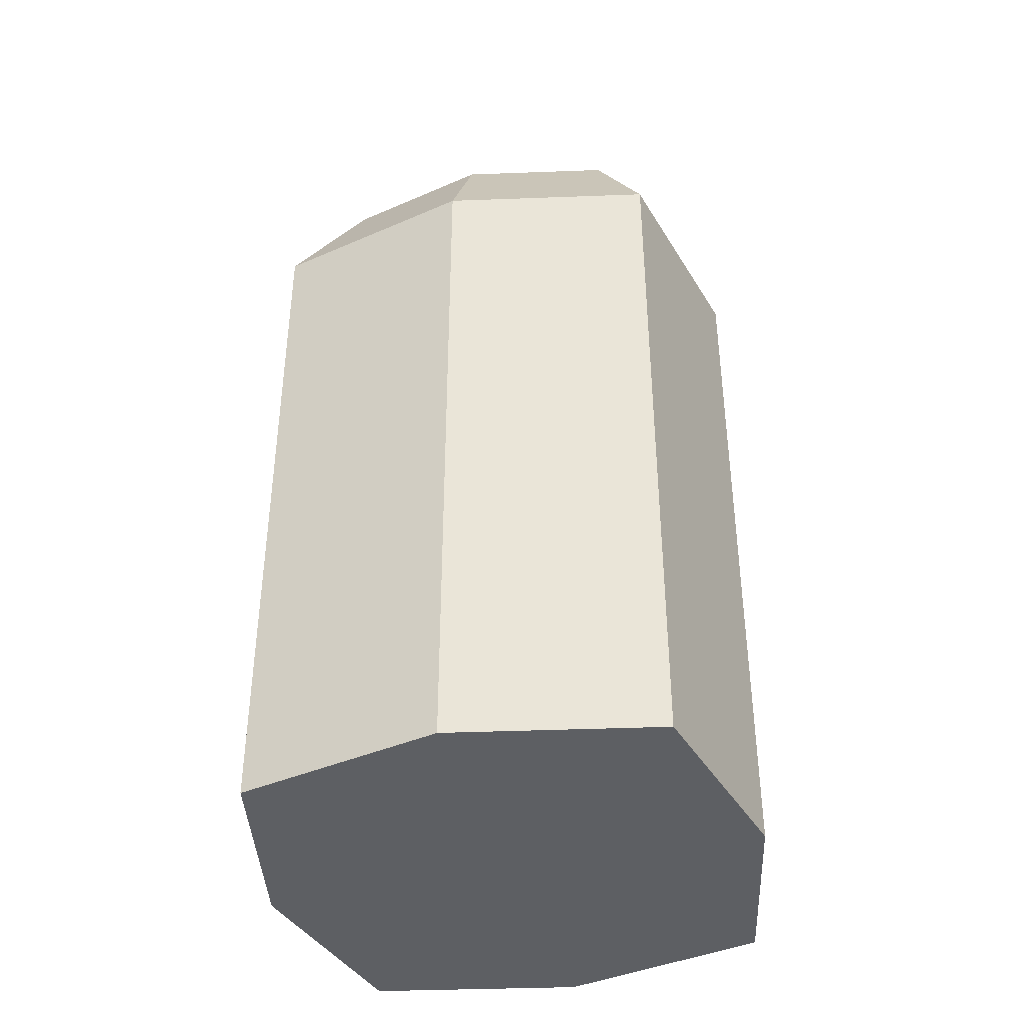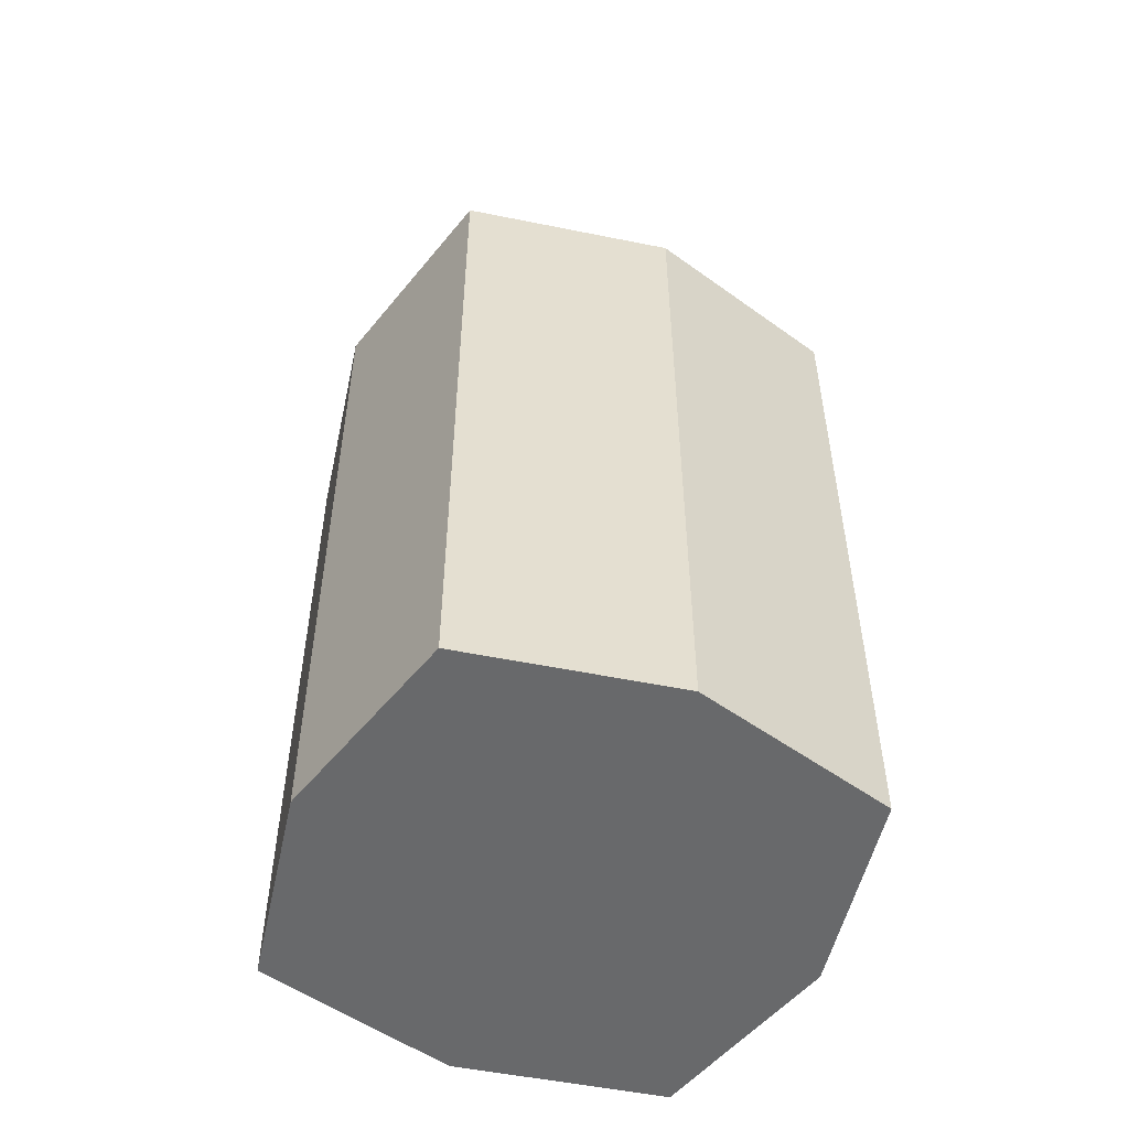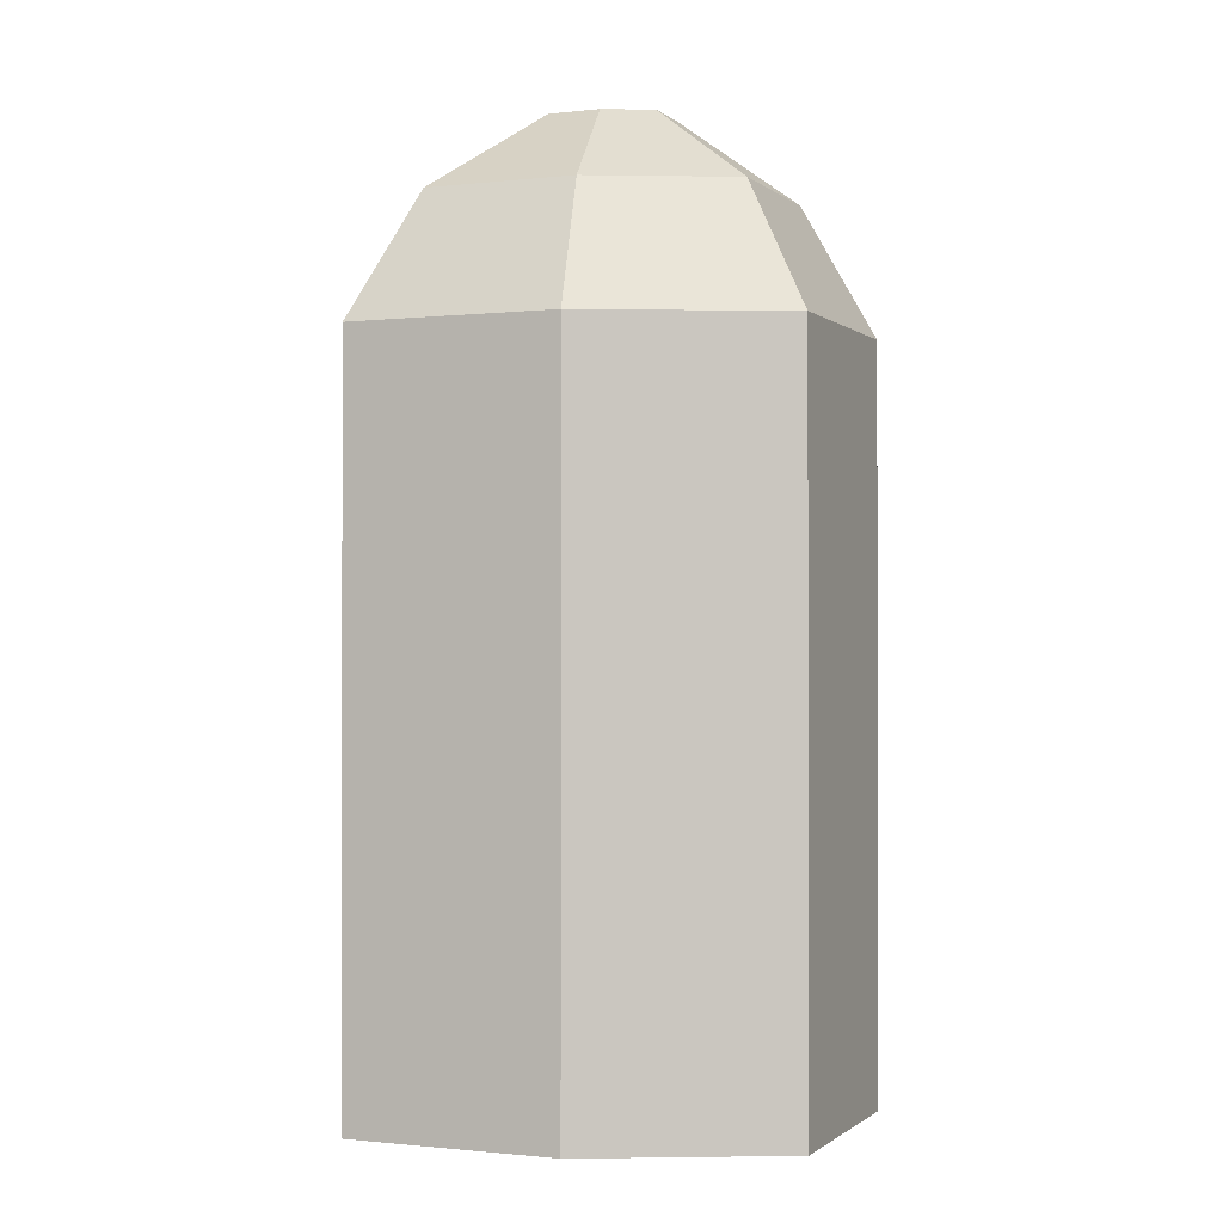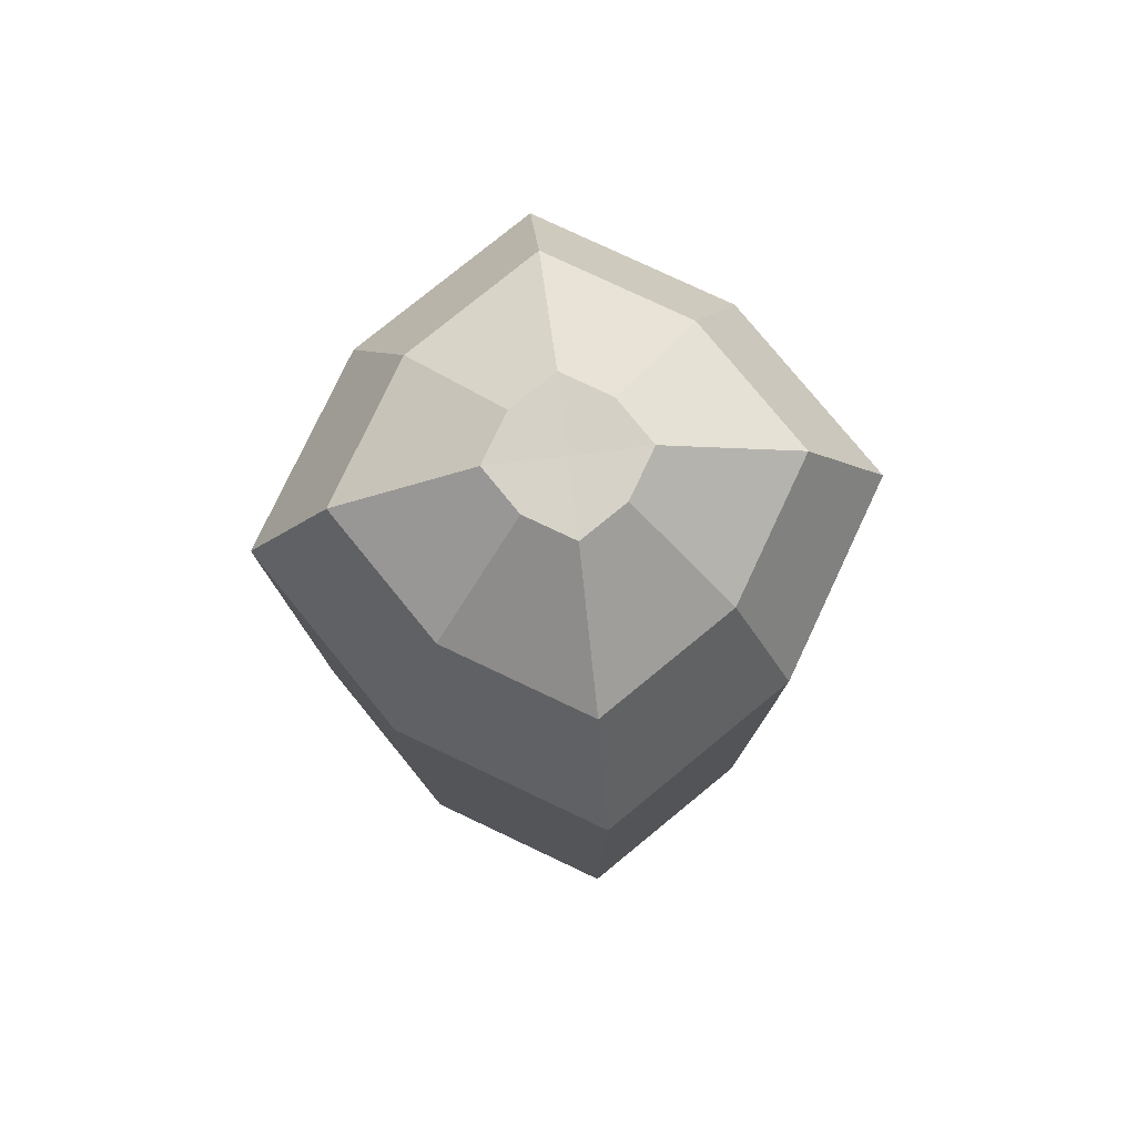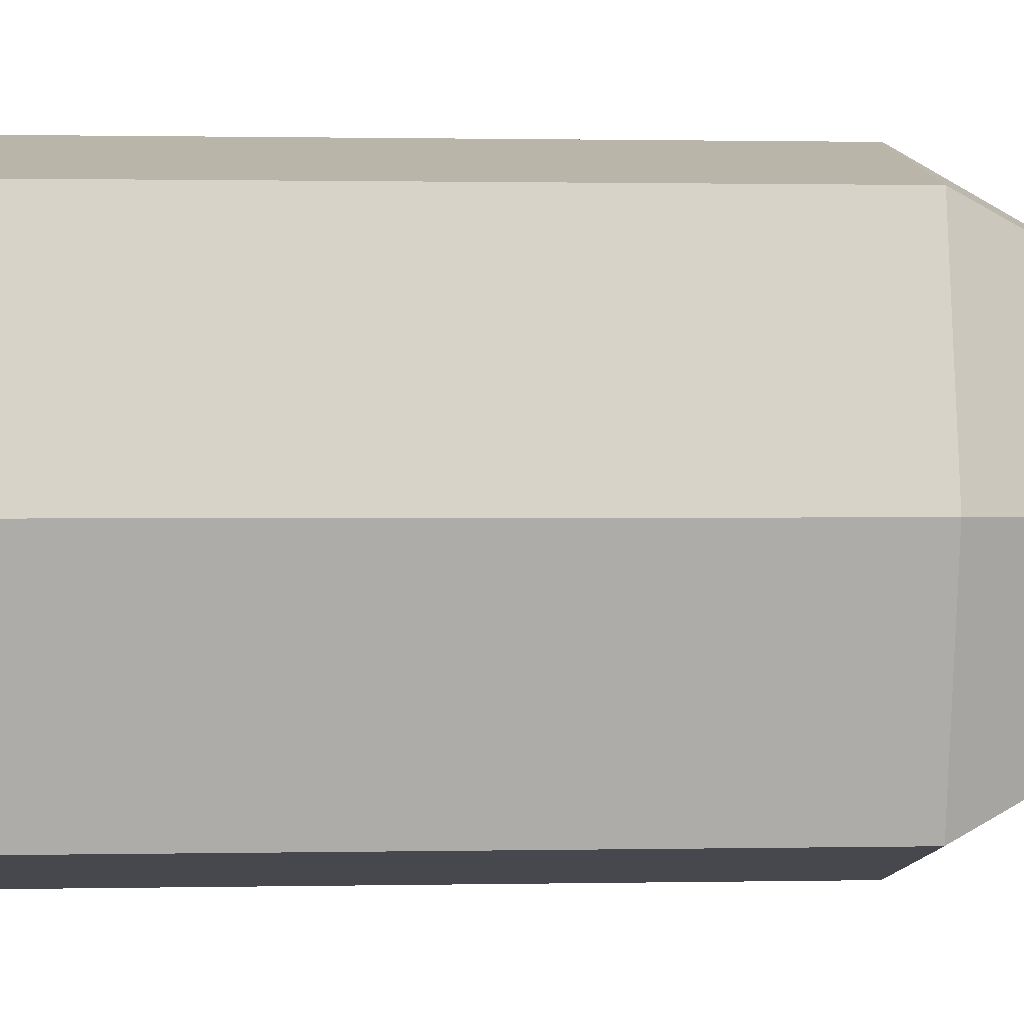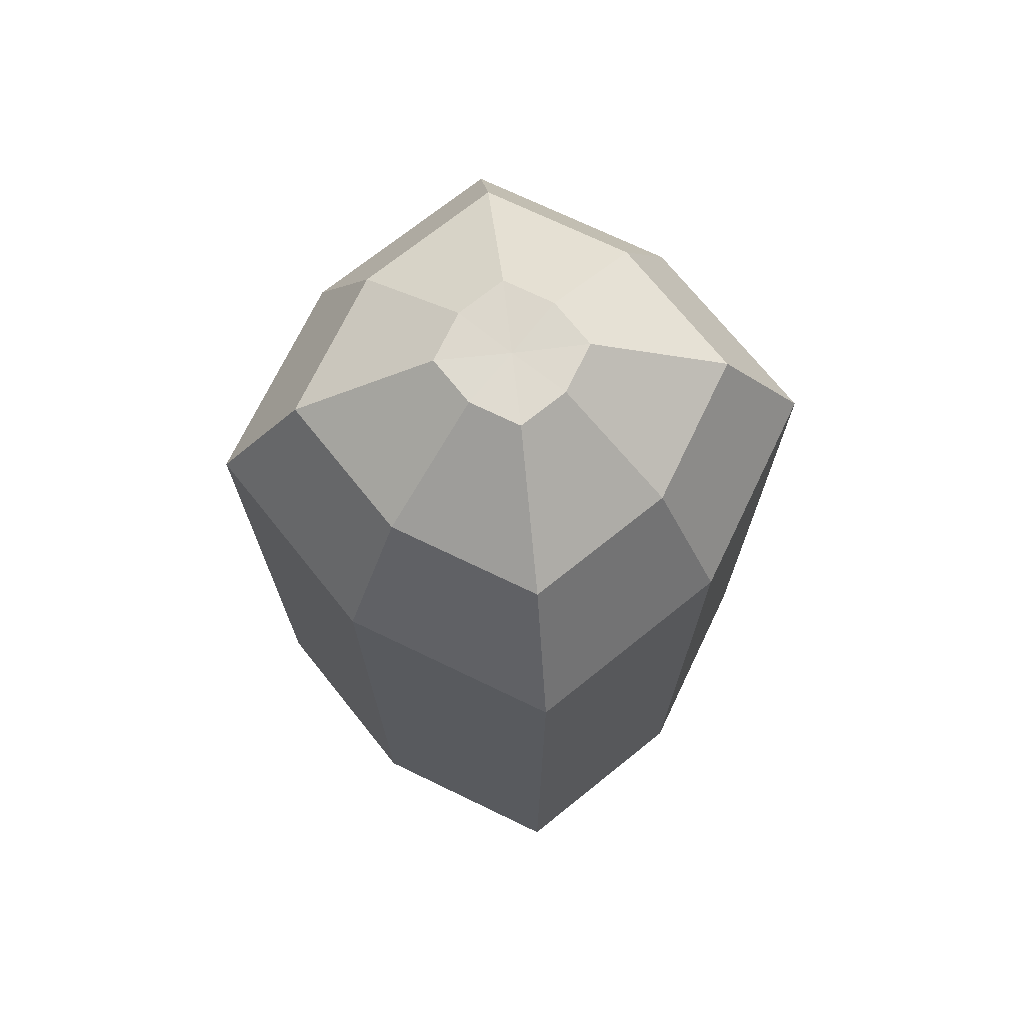
<metadata>
{"format":"obj","ext":"obj","renderer":"f3d","projection":"perspective","resolution":1024,"background":"white","views":[{"elev":-40.4,"azim":-164.6,"up":"+Y"},{"elev":-52.6,"azim":-115.1,"up":"+Y"},{"elev":-0.8,"azim":9.8,"up":"+Y"},{"elev":78.6,"azim":-142.0,"up":"+Y"},{"elev":0.8,"azim":85.3,"up":"+Z"},{"elev":71.7,"azim":38.5,"up":"+Y"}]}
</metadata>
<code>
o Cube
v 0.1668 -0.01516 -0.1668
v 0.1668 -0.01516 0.1668
v -0.1668 -0.01516 0.1668
v -0.1668 -0.01516 -0.1668
v 0.1668 0.5682 -0.1668
v 0.1668 0.5682 0.1668
v -0.1668 0.5682 0.1668
v -0.1668 0.5682 -0.1668
v 0.2045 -0.01528 0
v -0 -0.01528 -0.2045
v -0 -0.01528 0.2045
v -0.2045 -0.01528 0
v 0.2045 0.5684 0
v -0 0.5684 -0.2045
v -0 0.5684 0.2045
v -0.2045 0.5684 0
v 0.05095 0.7407 0
v -0 -0.01516 0
v 0.1462 0.6723 0
v 0.1192 0.6722 0.1192
v -0 0.6723 -0.1462
v -0.1192 0.6722 -0.1192
v -0 0.6723 0.1462
v -0.1192 0.6722 0.1192
v -0.1462 0.6723 0
v 0.1192 0.6722 -0.1192
v 0.04154 0.7407 0.04154
v -0 0.7407 -0.05095
v -0.04154 0.7407 -0.04154
v -0 0.7407 0.05095
v -0.04154 0.7407 0.04154
v -0.05095 0.7407 0
v 0.04154 0.7407 -0.04154
v -0 0.7391 0
f 18 11 3 12
f 5 14 21 26
f 9 13 6 2
f 11 15 7 3
f 12 16 8 4
f 14 10 4 8
f 5 1 10 14
f 3 7 16 12
f 2 6 15 11
f 1 5 13 9
f 6 13 19 20
f 16 7 24 25
f 7 15 23 24
f 10 18 12 4
f 1 9 18 10
f 9 2 11 18
f 13 5 26 19
f 15 6 20 23
f 14 8 22 21
f 8 16 25 22
f 21 22 29 28
f 22 25 32 29
f 26 21 28 33
f 25 24 31 32
f 20 19 17 27
f 24 23 30 31
f 19 26 33 17
f 23 20 27 30
f 34 32 31
f 34 31 30
f 34 30 27
f 17 34 27
f 34 29 32
f 29 34 28
f 28 34 33
f 34 17 33

</code>
